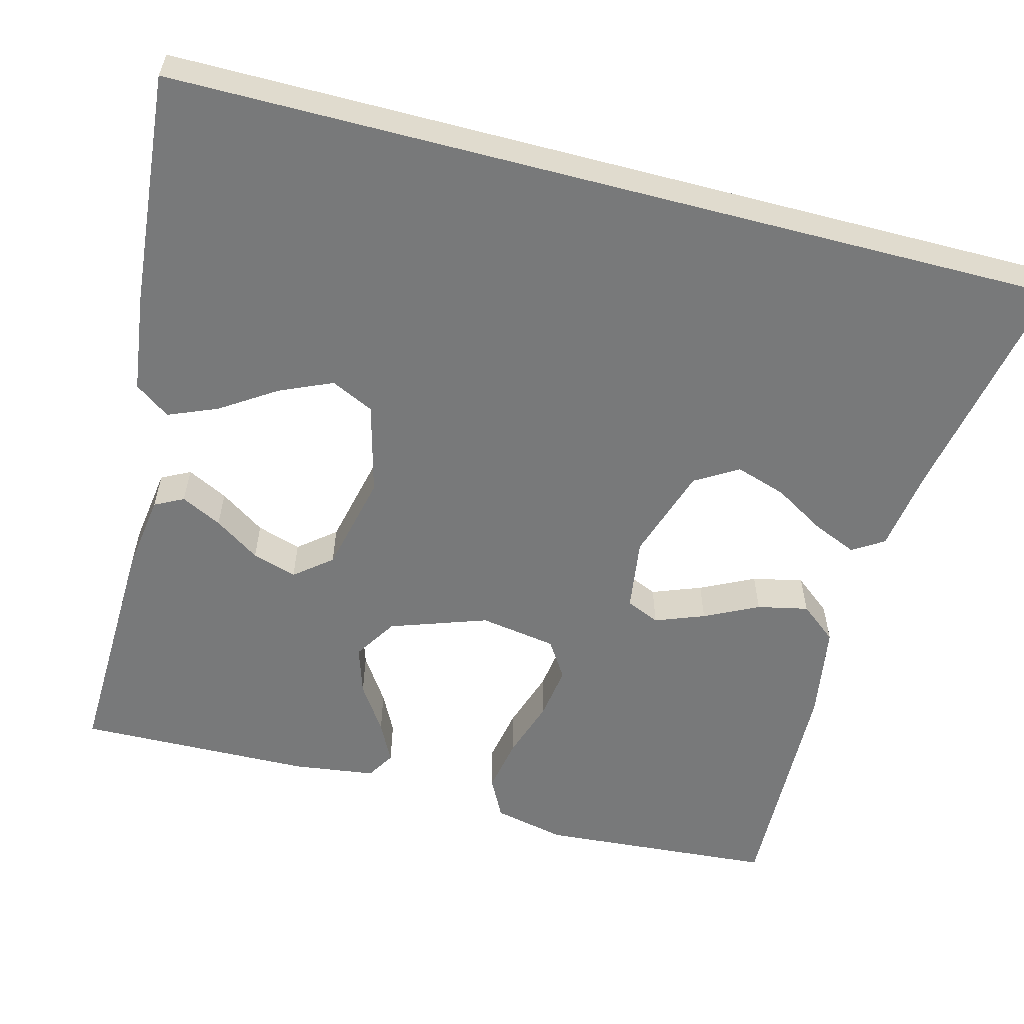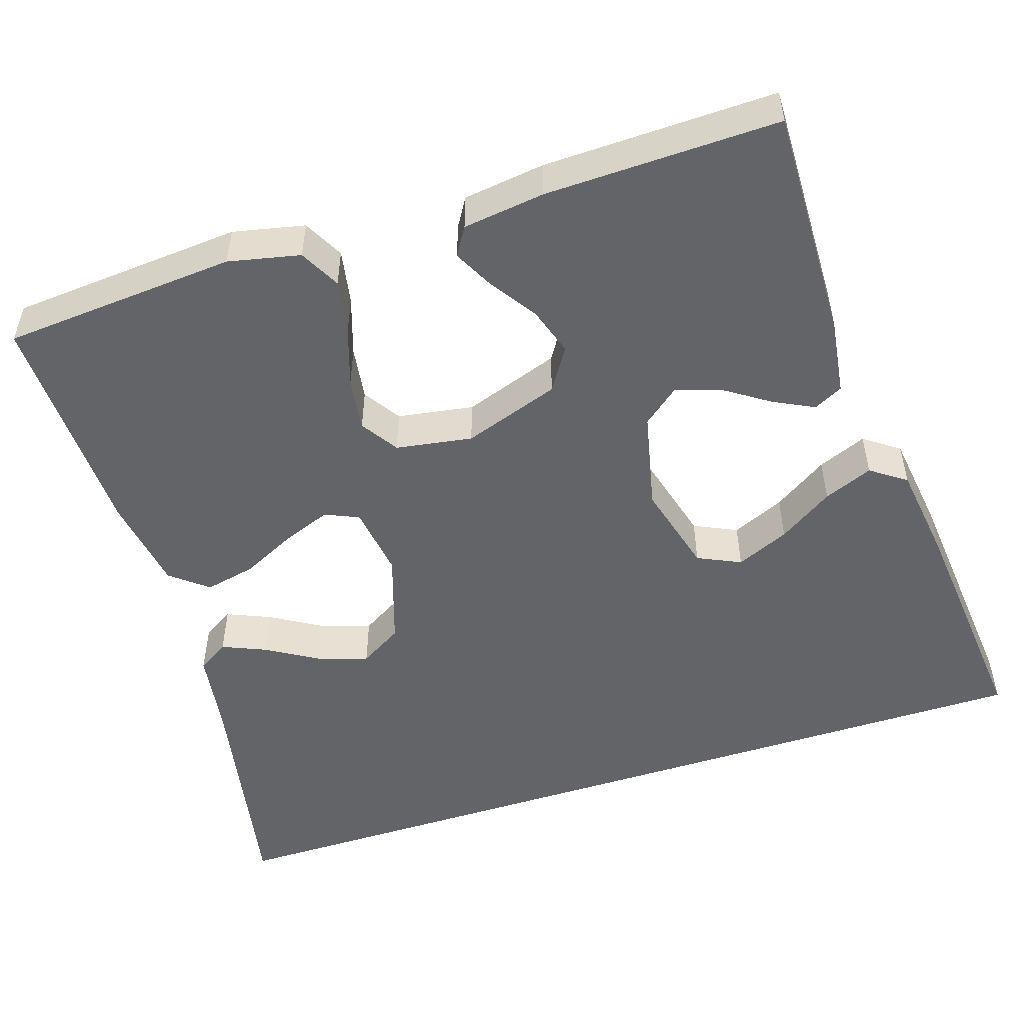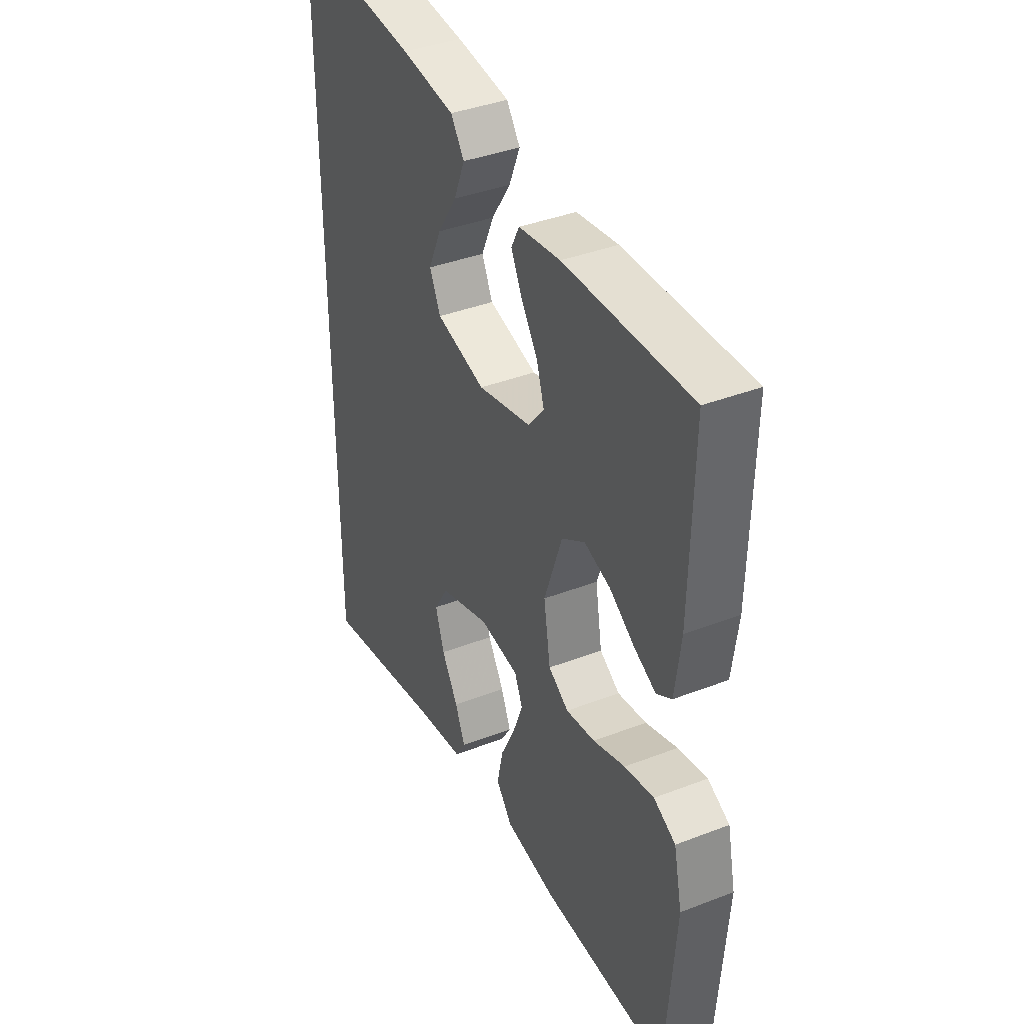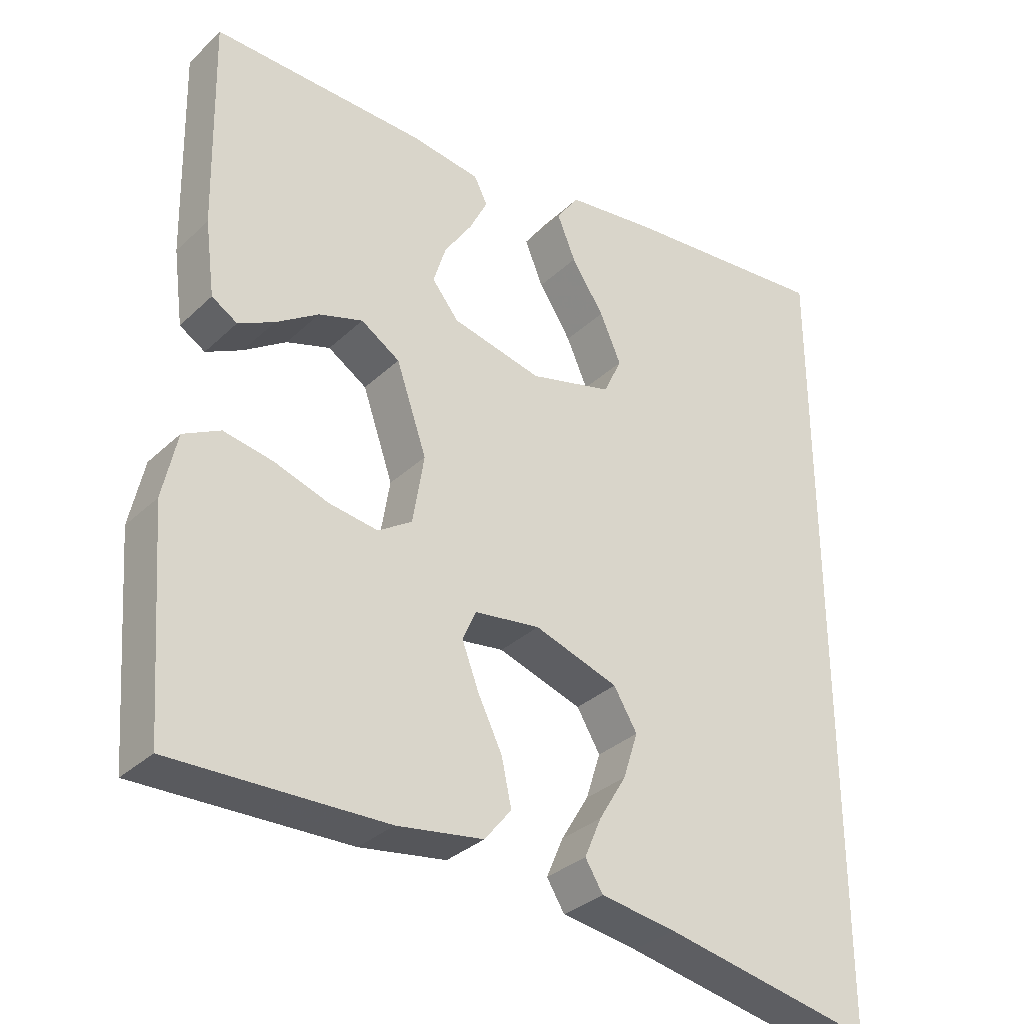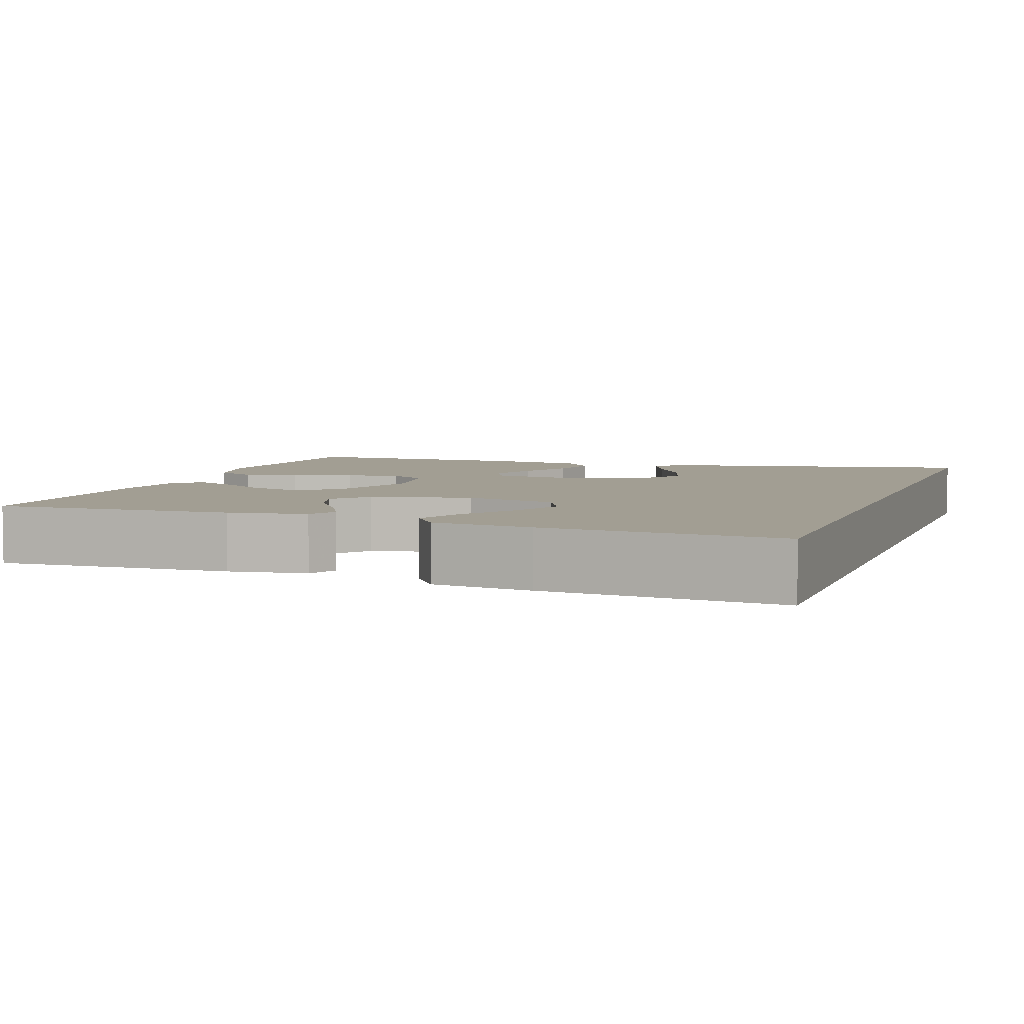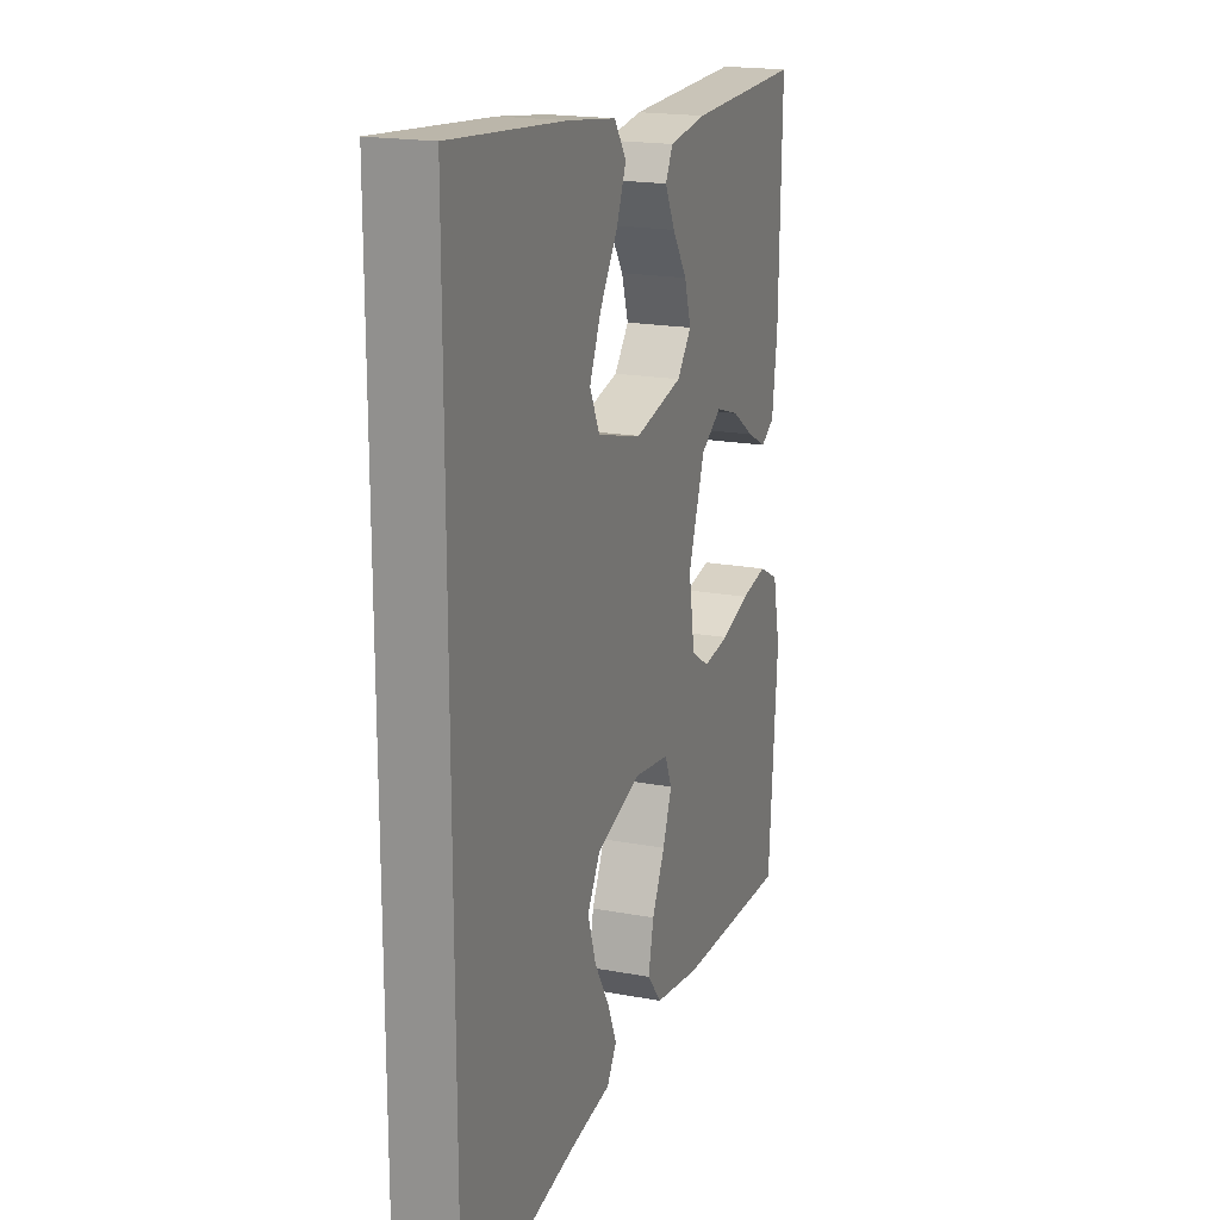
<metadata>
{"format":"obj","ext":"obj","renderer":"f3d","projection":"perspective","resolution":1024,"background":"white","views":[{"elev":-57.7,"azim":75.3,"up":"+Y"},{"elev":-51.3,"azim":-72.0,"up":"+Y"},{"elev":38.7,"azim":-115.9,"up":"+Z"},{"elev":-32.9,"azim":-38.2,"up":"+Z"},{"elev":5.1,"azim":19.0,"up":"+Y"},{"elev":18.8,"azim":109.7,"up":"+Z"}]}
</metadata>
<code>
v -0.5 0.07 0.5
v -0.2 0.07 0.492
v -0.101 0.07 0.478
v -0.082 0.07 0.441
v -0.108 0.07 0.389
v -0.147 0.07 0.331
v -0.165 0.07 0.274
v -0.127 0.07 0.227
v 0 0.07 0.198
v 0.117 0.07 0.229
v 0.143 0.07 0.284
v 0.113 0.07 0.352
v 0.067 0.07 0.422
v 0.041 0.07 0.485
v 0.073 0.07 0.53
v 0.2 0.07 0.547
v 0.5 0.07 0.575
v 0.5 0.07 -0.567
v 0.2 0.07 -0.509
v 0.093 0.07 -0.493
v 0.068 0.07 -0.453
v 0.092 0.07 -0.397
v 0.131 0.07 -0.332
v 0.152 0.07 -0.267
v 0.119 0.07 -0.212
v 0 0.07 -0.173
v -0.093 0.07 -0.186
v -0.112 0.07 -0.229
v -0.088 0.07 -0.292
v -0.054 0.07 -0.361
v -0.04 0.07 -0.426
v -0.078 0.07 -0.473
v -0.2 0.07 -0.492
v -0.5 0.07 -0.5
v -0.523 0.07 -0.2
v -0.503 0.07 -0.108
v -0.451 0.07 -0.081
v -0.381 0.07 -0.094
v -0.305 0.07 -0.119
v -0.236 0.07 -0.129
v -0.188 0.07 -0.098
v -0.172 0.07 0
v -0.215 0.07 0.124
v -0.27 0.07 0.159
v -0.332 0.07 0.139
v -0.392 0.07 0.099
v -0.443 0.07 0.073
v -0.479 0.07 0.095
v -0.493 0.07 0.2
v -0.5 0 0.5
v -0.2 0 0.492
v -0.101 0 0.478
v -0.082 0 0.441
v -0.108 0 0.389
v -0.147 0 0.331
v -0.165 0 0.274
v -0.127 0 0.227
v 0 0 0.198
v 0.117 0 0.229
v 0.143 0 0.284
v 0.113 0 0.352
v 0.067 0 0.422
v 0.041 0 0.485
v 0.073 0 0.53
v 0.2 0 0.547
v 0.5 0 0.575
v 0.5 0 -0.567
v 0.2 0 -0.509
v 0.093 0 -0.493
v 0.068 0 -0.453
v 0.092 0 -0.397
v 0.131 0 -0.332
v 0.152 0 -0.267
v 0.119 0 -0.212
v 0 0 -0.173
v -0.093 0 -0.186
v -0.112 0 -0.229
v -0.088 0 -0.292
v -0.054 0 -0.361
v -0.04 0 -0.426
v -0.078 0 -0.473
v -0.2 0 -0.492
v -0.5 0 -0.5
v -0.523 0 -0.2
v -0.503 0 -0.108
v -0.451 0 -0.081
v -0.381 0 -0.094
v -0.305 0 -0.119
v -0.236 0 -0.129
v -0.188 0 -0.098
v -0.172 0 0
v -0.215 0 0.124
v -0.27 0 0.159
v -0.332 0 0.139
v -0.392 0 0.099
v -0.443 0 0.073
v -0.479 0 0.095
v -0.493 0 0.2
f 45 46 47 48
f 44 45 48 49
f 36 37 38 39
f 36 39 40
f 35 36 40
f 34 35 40
f 33 34 40 41
f 29 30 31 32
f 28 29 32 33
f 20 21 22 23
f 19 20 23 24
f 18 19 24
f 17 18 24 25
f 12 13 14 15
f 11 12 15 16
f 3 4 5 6
f 3 6 7
f 2 3 7
f 44 49 1 2
f 43 44 2 7
f 42 43 7 8
f 28 33 41 42
f 27 28 42 8
f 26 27 8 9
f 25 26 9 10
f 11 16 17 25
f 10 11 25
f 97 96 95 94
f 98 97 94 93
f 88 87 86 85
f 89 88 85
f 89 85 84
f 89 84 83
f 90 89 83 82
f 81 80 79 78
f 82 81 78 77
f 72 71 70 69
f 73 72 69 68
f 73 68 67
f 74 73 67 66
f 64 63 62 61
f 65 64 61 60
f 55 54 53 52
f 56 55 52
f 56 52 51
f 51 50 98 93
f 56 51 93 92
f 57 56 92 91
f 91 90 82 77
f 57 91 77 76
f 58 57 76 75
f 59 58 75 74
f 74 66 65 60
f 74 60 59
f 1 50 51 2
f 2 51 52 3
f 3 52 53 4
f 4 53 54 5
f 5 54 55 6
f 6 55 56 7
f 7 56 57 8
f 8 57 58 9
f 9 58 59 10
f 10 59 60 11
f 11 60 61 12
f 12 61 62 13
f 13 62 63 14
f 14 63 64 15
f 15 64 65 16
f 16 65 66 17
f 17 66 67 18
f 18 67 68 19
f 19 68 69 20
f 20 69 70 21
f 21 70 71 22
f 22 71 72 23
f 23 72 73 24
f 24 73 74 25
f 25 74 75 26
f 26 75 76 27
f 27 76 77 28
f 28 77 78 29
f 29 78 79 30
f 30 79 80 31
f 31 80 81 32
f 32 81 82 33
f 33 82 83 34
f 34 83 84 35
f 35 84 85 36
f 36 85 86 37
f 37 86 87 38
f 38 87 88 39
f 39 88 89 40
f 40 89 90 41
f 41 90 91 42
f 42 91 92 43
f 43 92 93 44
f 44 93 94 45
f 45 94 95 46
f 46 95 96 47
f 47 96 97 48
f 48 97 98 49
f 49 98 50 1

</code>
